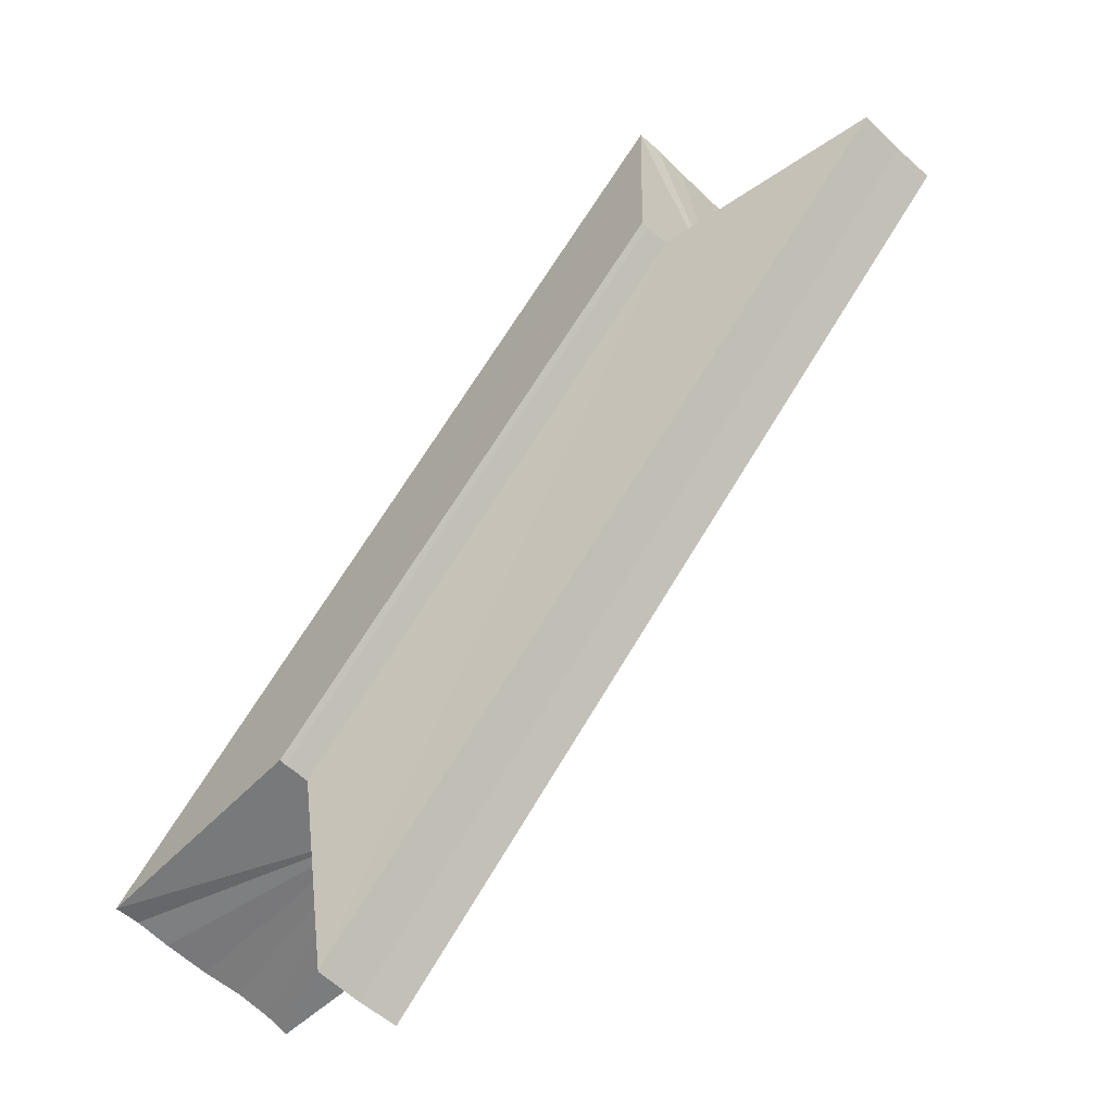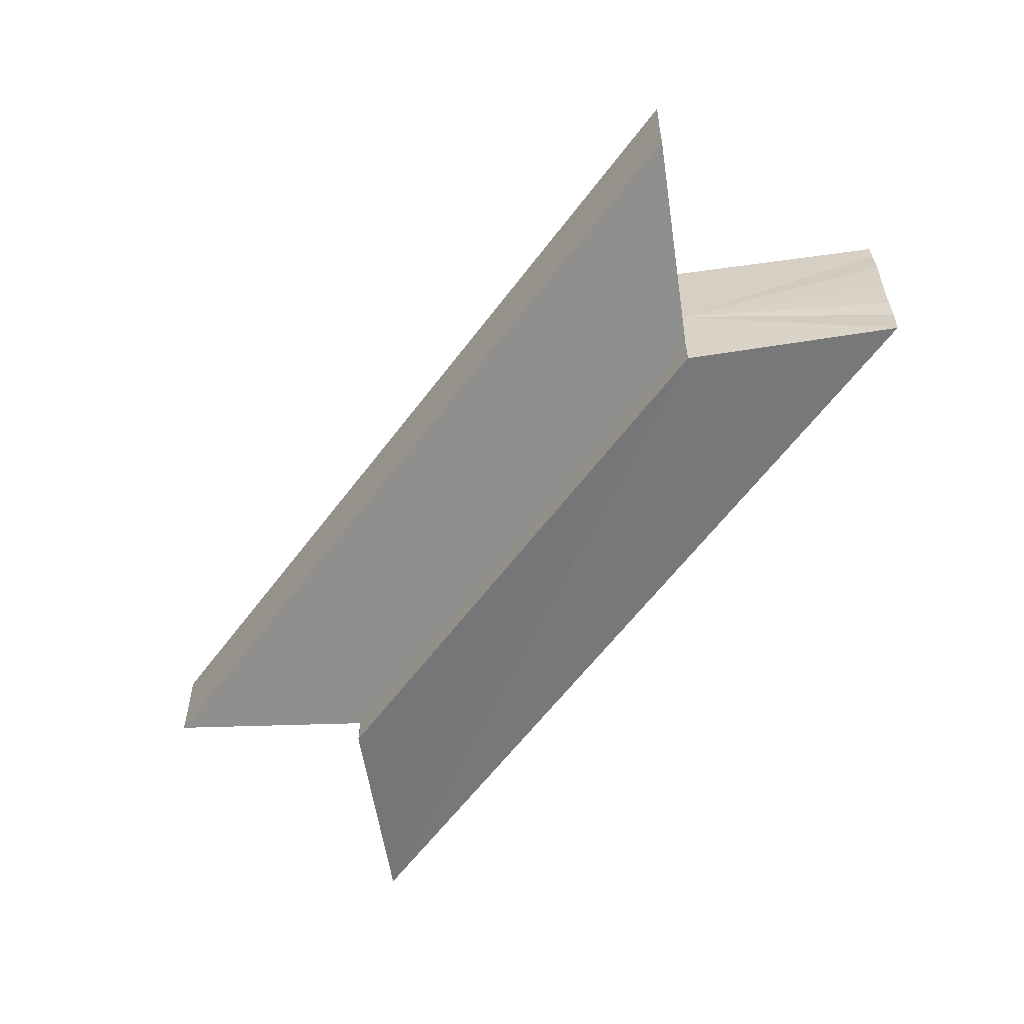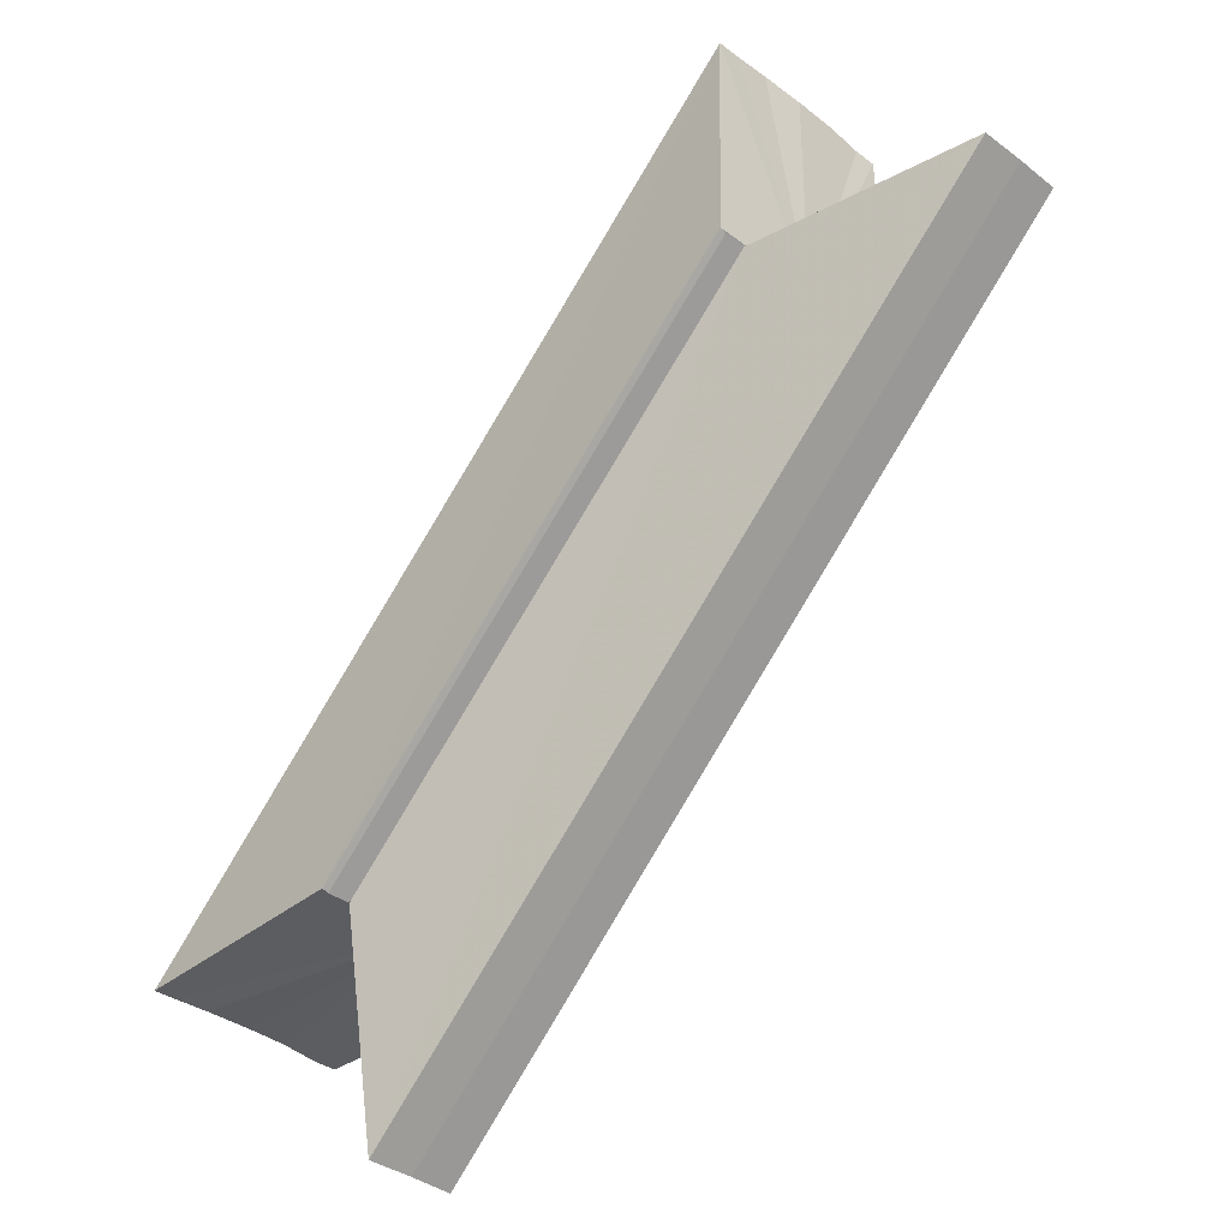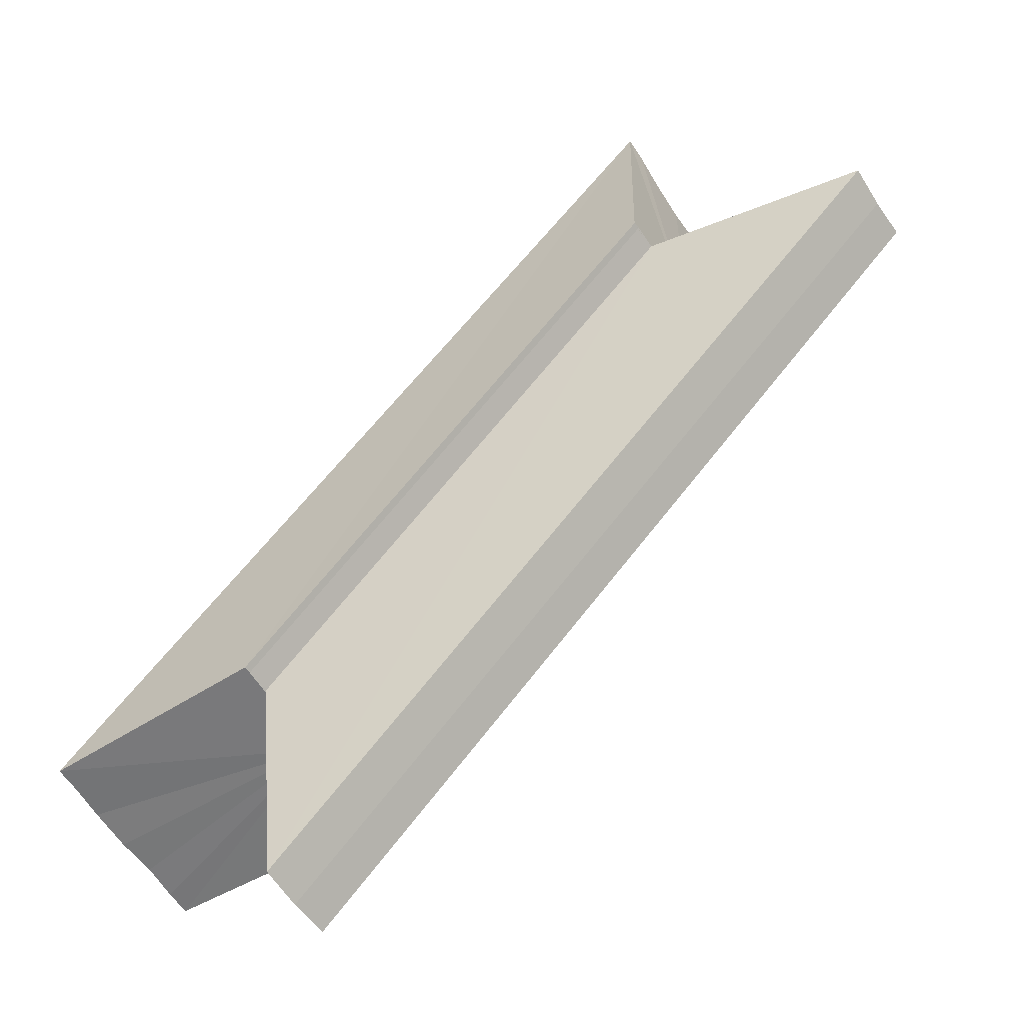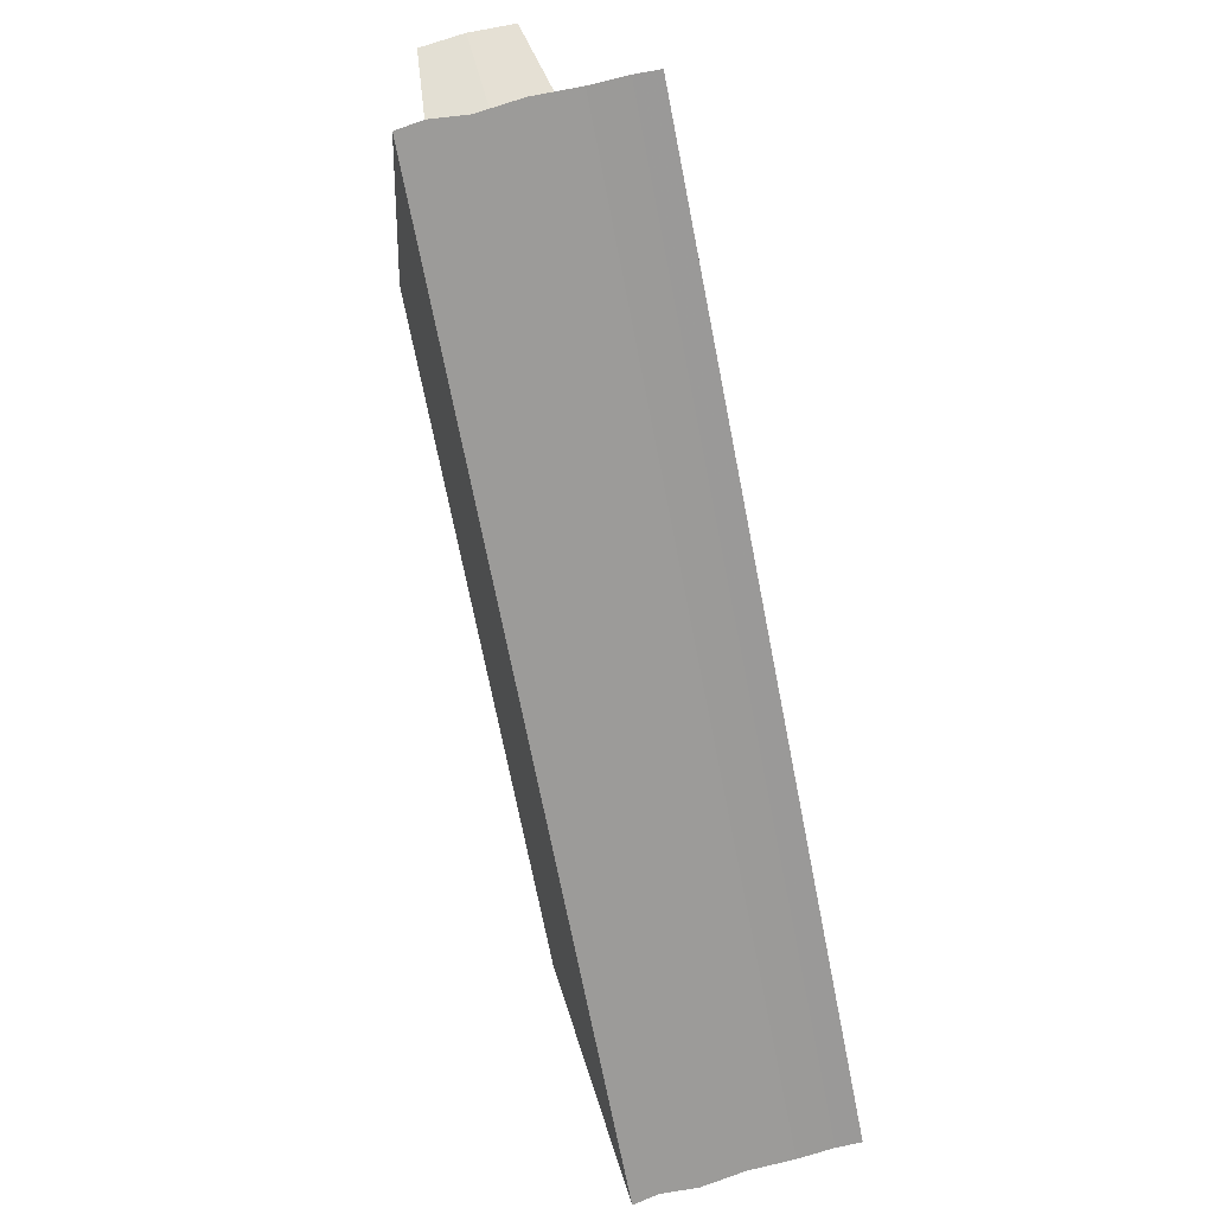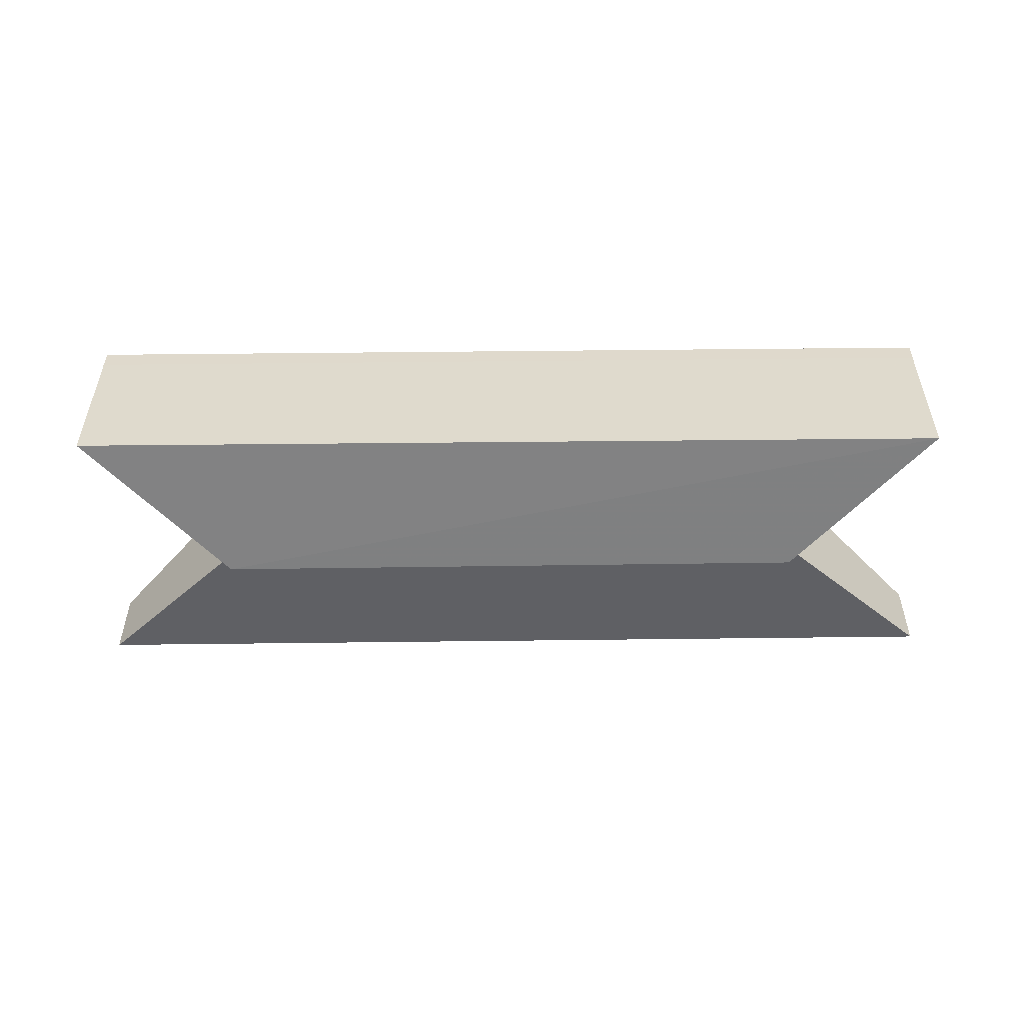
<metadata>
{"format":"obj","ext":"obj","renderer":"f3d","projection":"perspective","resolution":1024,"background":"white","views":[{"elev":-58.3,"azim":44.1,"up":"+Y"},{"elev":-59.3,"azim":98.6,"up":"+Z"},{"elev":-36.3,"azim":43.6,"up":"+Y"},{"elev":-57.9,"azim":32.5,"up":"+Y"},{"elev":66.7,"azim":-105.4,"up":"+Y"},{"elev":-57.0,"azim":-134.4,"up":"+Z"}]}
</metadata>
<code>
o 8349
v 2175 1866 13.08
v 2175 1866 13.08
v 2175 1866 13.08
v 2175 1866 13.08
v 2175 1866 13.08
v 2175 1866 13.08
v 2175 1866 13.08
v 2175 1866 13.08
v 2175 1866 13.08
v 2175 1866 13.08
v 2175 1866 13.08
v 2175 1866 13.07
v 2175 1866 13.08
v 2175 1866 13.07
v 2175 1866 13.07
v 2175 1866 13.08
v 2175 1866 13.08
v 2175 1866 13.08
v 2175 1866 13.08
v 2175 1866 13.08
v 2175 1866 13.07
v 2175 1866 13.07
v 2175 1866 13.07
v 2175 1866 13.07
v 2175 1866 13.07
v 2175 1866 13.07
v 2175 1866 13.07
v 2175 1866 13.07
v 2175 1866 13.07
v 2175 1866 13.07
v 2175 1866 13.08
v 2175 1866 13.07
v 2175 1866 13.07
v 2175 1866 13.07
v 2175 1866 13.08
v 2175 1866 13.08
v 2175 1866 13.08
v 2175 1866 13.08
v 2175 1866 13.08
v 2175 1866 13.08
v 2175 1866 13.08
v 2175 1866 13.08
v 2175 1866 13.07
v 2175 1866 13.07
v 2175 1866 13.08
v 2175 1866 13.07
v 2175 1866 13.07
v 2175 1866 13.07
v 2175 1866 13.07
v 2175 1866 13.07
v 2175 1866 13.07
v 2175 1866 13.07
v 2175 1866 13.08
v 2175 1866 13.08
v 2175 1866 13.08
v 2175 1866 13.08
v 2175 1866 13.08
v 2175 1866 13.08
v 2175 1866 13.08
v 2175 1866 13.08
v 2175 1866 13.08
v 2175 1866 13.08
v 2175 1866 13.08
v 2175 1866 13.08
v 2175 1866 13.08
v 2175 1866 13.08
v 2175 1866 13.08
v 2175 1866 13.07
v 2175 1866 13.08
v 2175 1866 13.07
v 2175 1866 13.07
v 2175 1866 13.07
v 2175 1866 13.07
v 2175 1866 13.07
v 2175 1866 13.07
v 2175 1866 13.07
v 2175 1866 13.07
v 2175 1866 13.08
v 2175 1866 13.07
v 2175 1866 13.08
v 2175 1866 13.08
v 2175 1866 13.08
v 2175 1866 13.08
v 2175 1866 13.08
v 2175 1866 13.08
v 2175 1866 13.08
v 2175 1866 13.08
v 2175 1866 13.08
v 2175 1866 13.07
v 2175 1866 13.07
f 1 2 3
f 4 2 5
f 2 6 5
f 5 6 7
f 8 9 7
f 9 10 11
f 10 12 13
f 12 14 15
f 16 17 18
f 18 19 20
f 20 21 22
f 22 23 24
f 23 25 26
f 26 25 27
f 25 28 27
f 27 29 30
f 31 30 32
f 31 32 33
f 31 33 34
f 31 34 35
f 31 35 36
f 31 36 37
f 31 37 38
f 31 38 39
f 31 40 41
f 31 41 42
f 31 42 43
f 31 43 44
f 45 46 29
f 47 46 48
f 49 50 47
f 45 51 46
f 45 52 51
f 45 53 52
f 45 54 53
f 45 55 54
f 45 56 55
f 57 56 58
f 45 59 56
f 60 61 57
f 62 59 63
f 64 65 62
f 66 67 60
f 68 69 66
f 70 71 68
f 72 73 70
f 74 75 72
f 75 76 77
f 76 78 79
f 78 80 81
f 80 82 83
f 82 84 85
f 45 86 87
f 45 88 86
f 45 89 88
f 45 90 89

</code>
